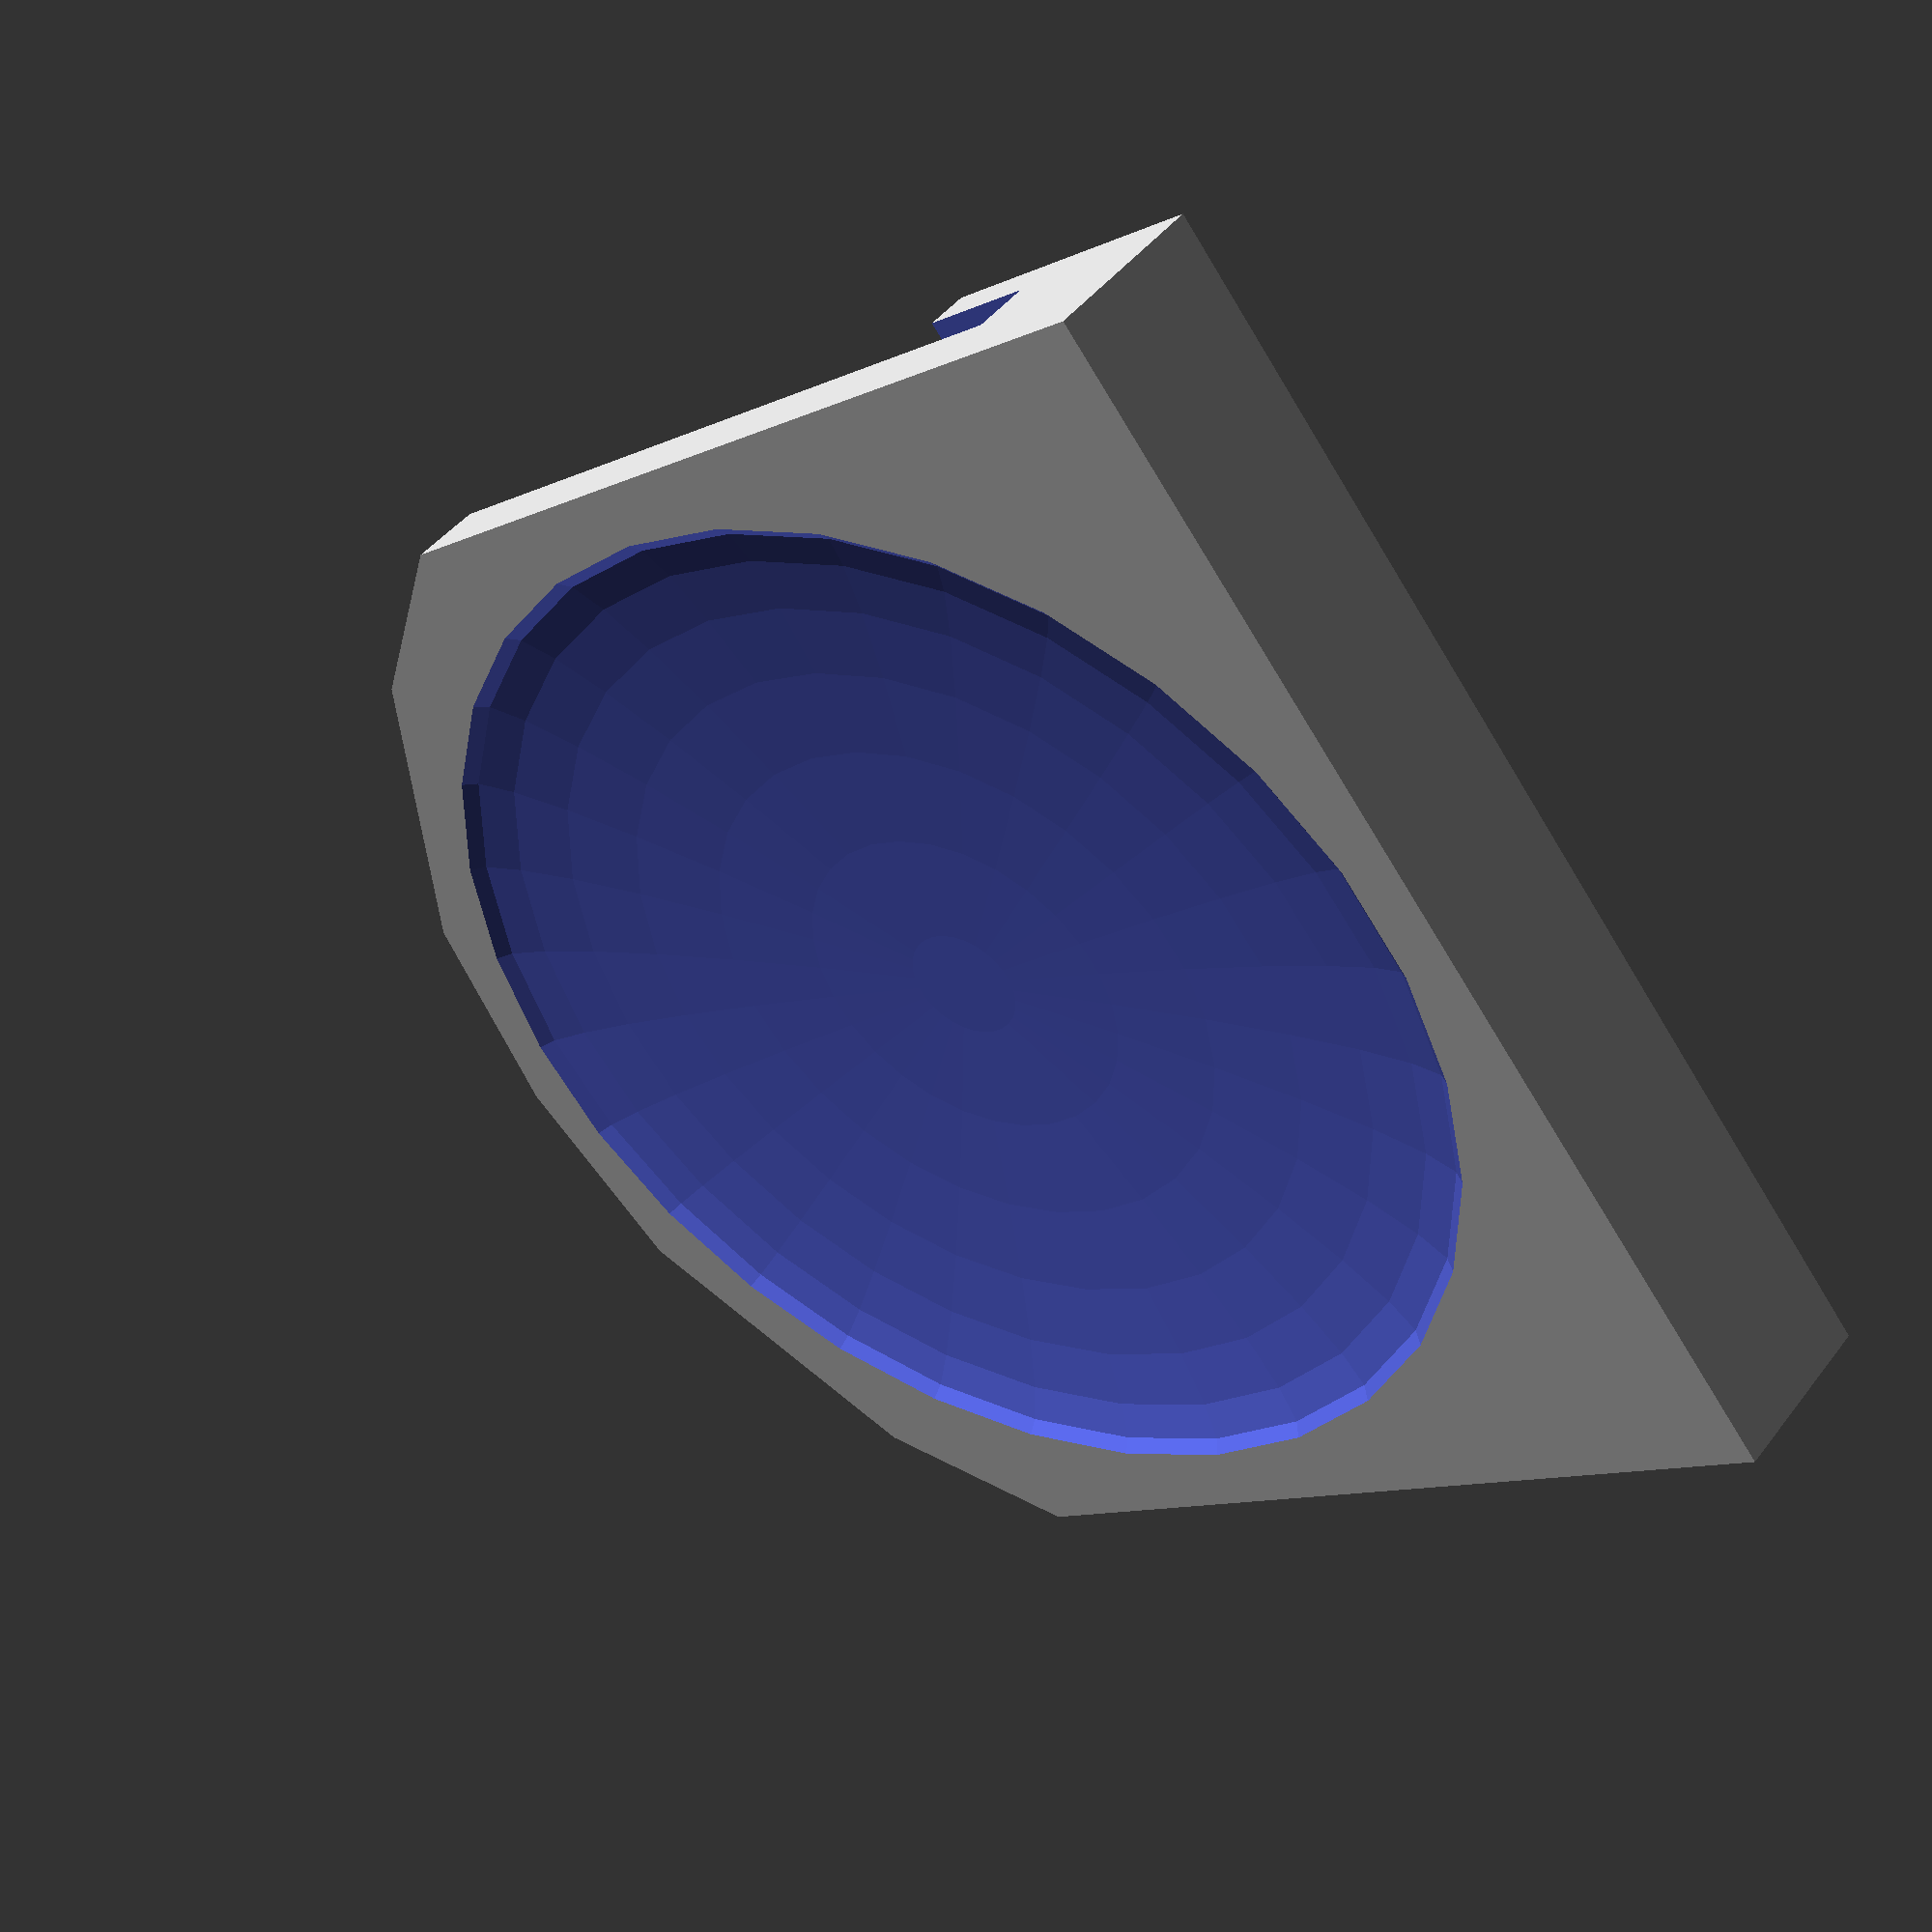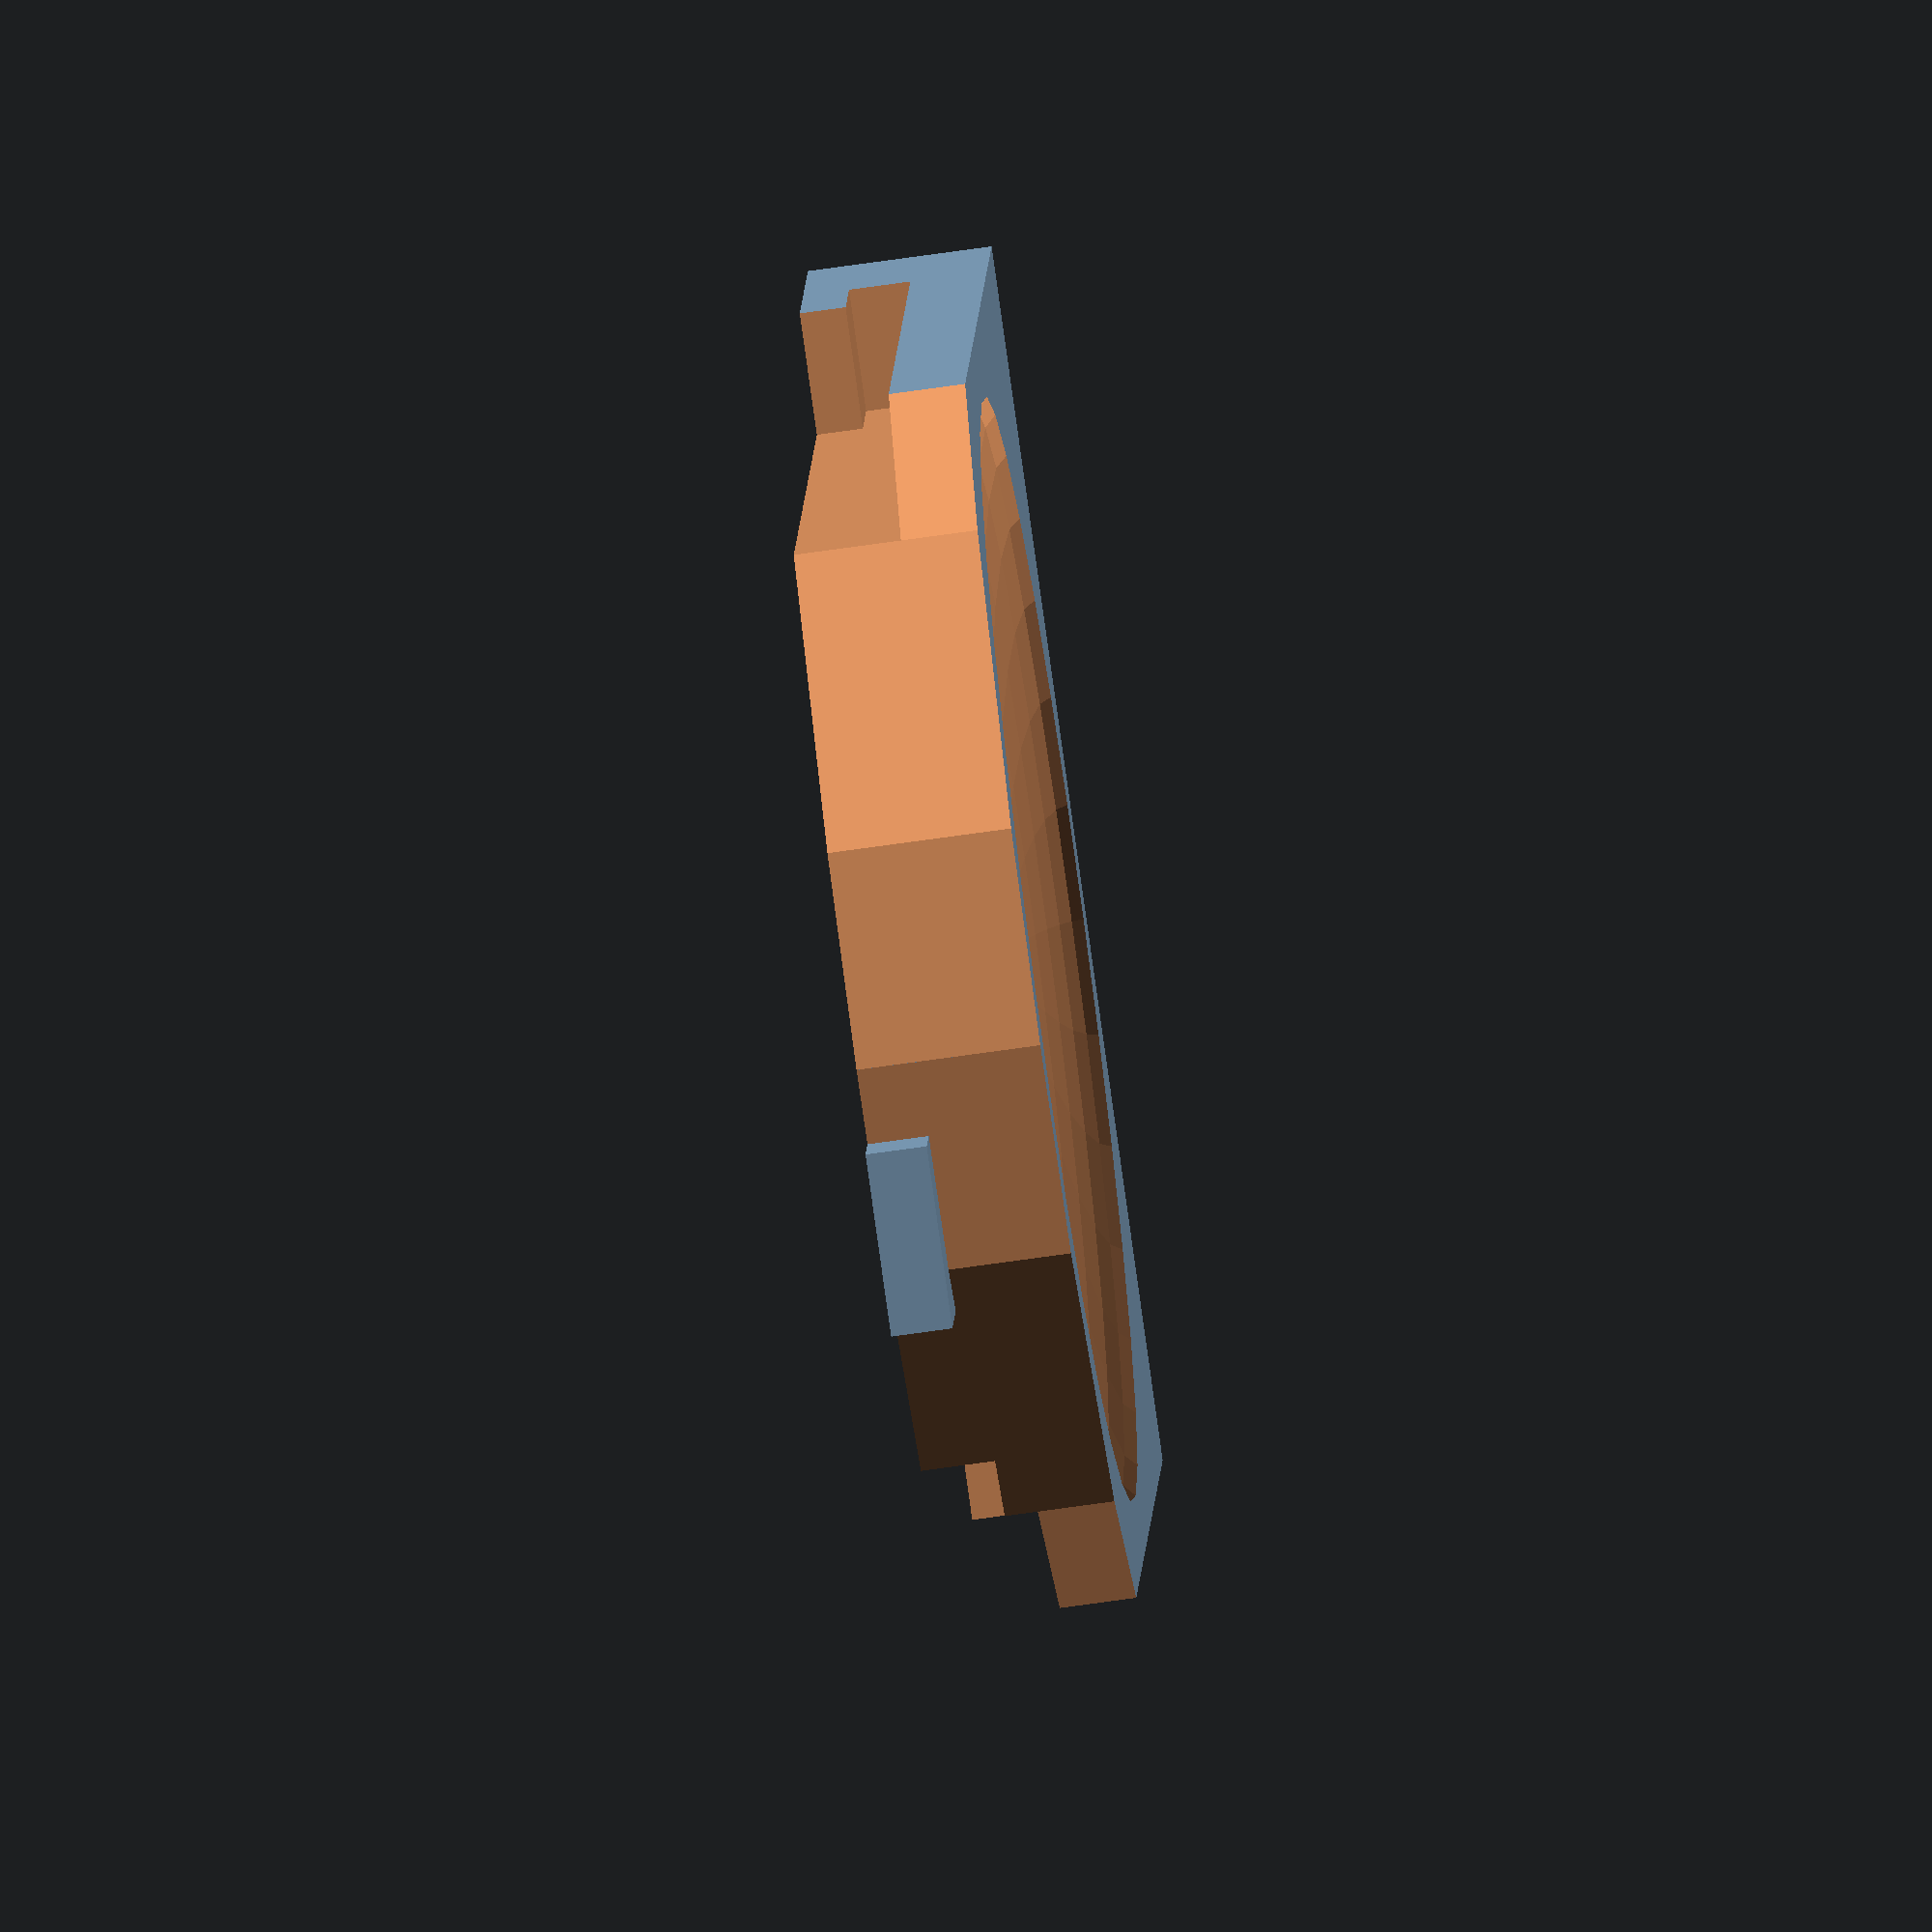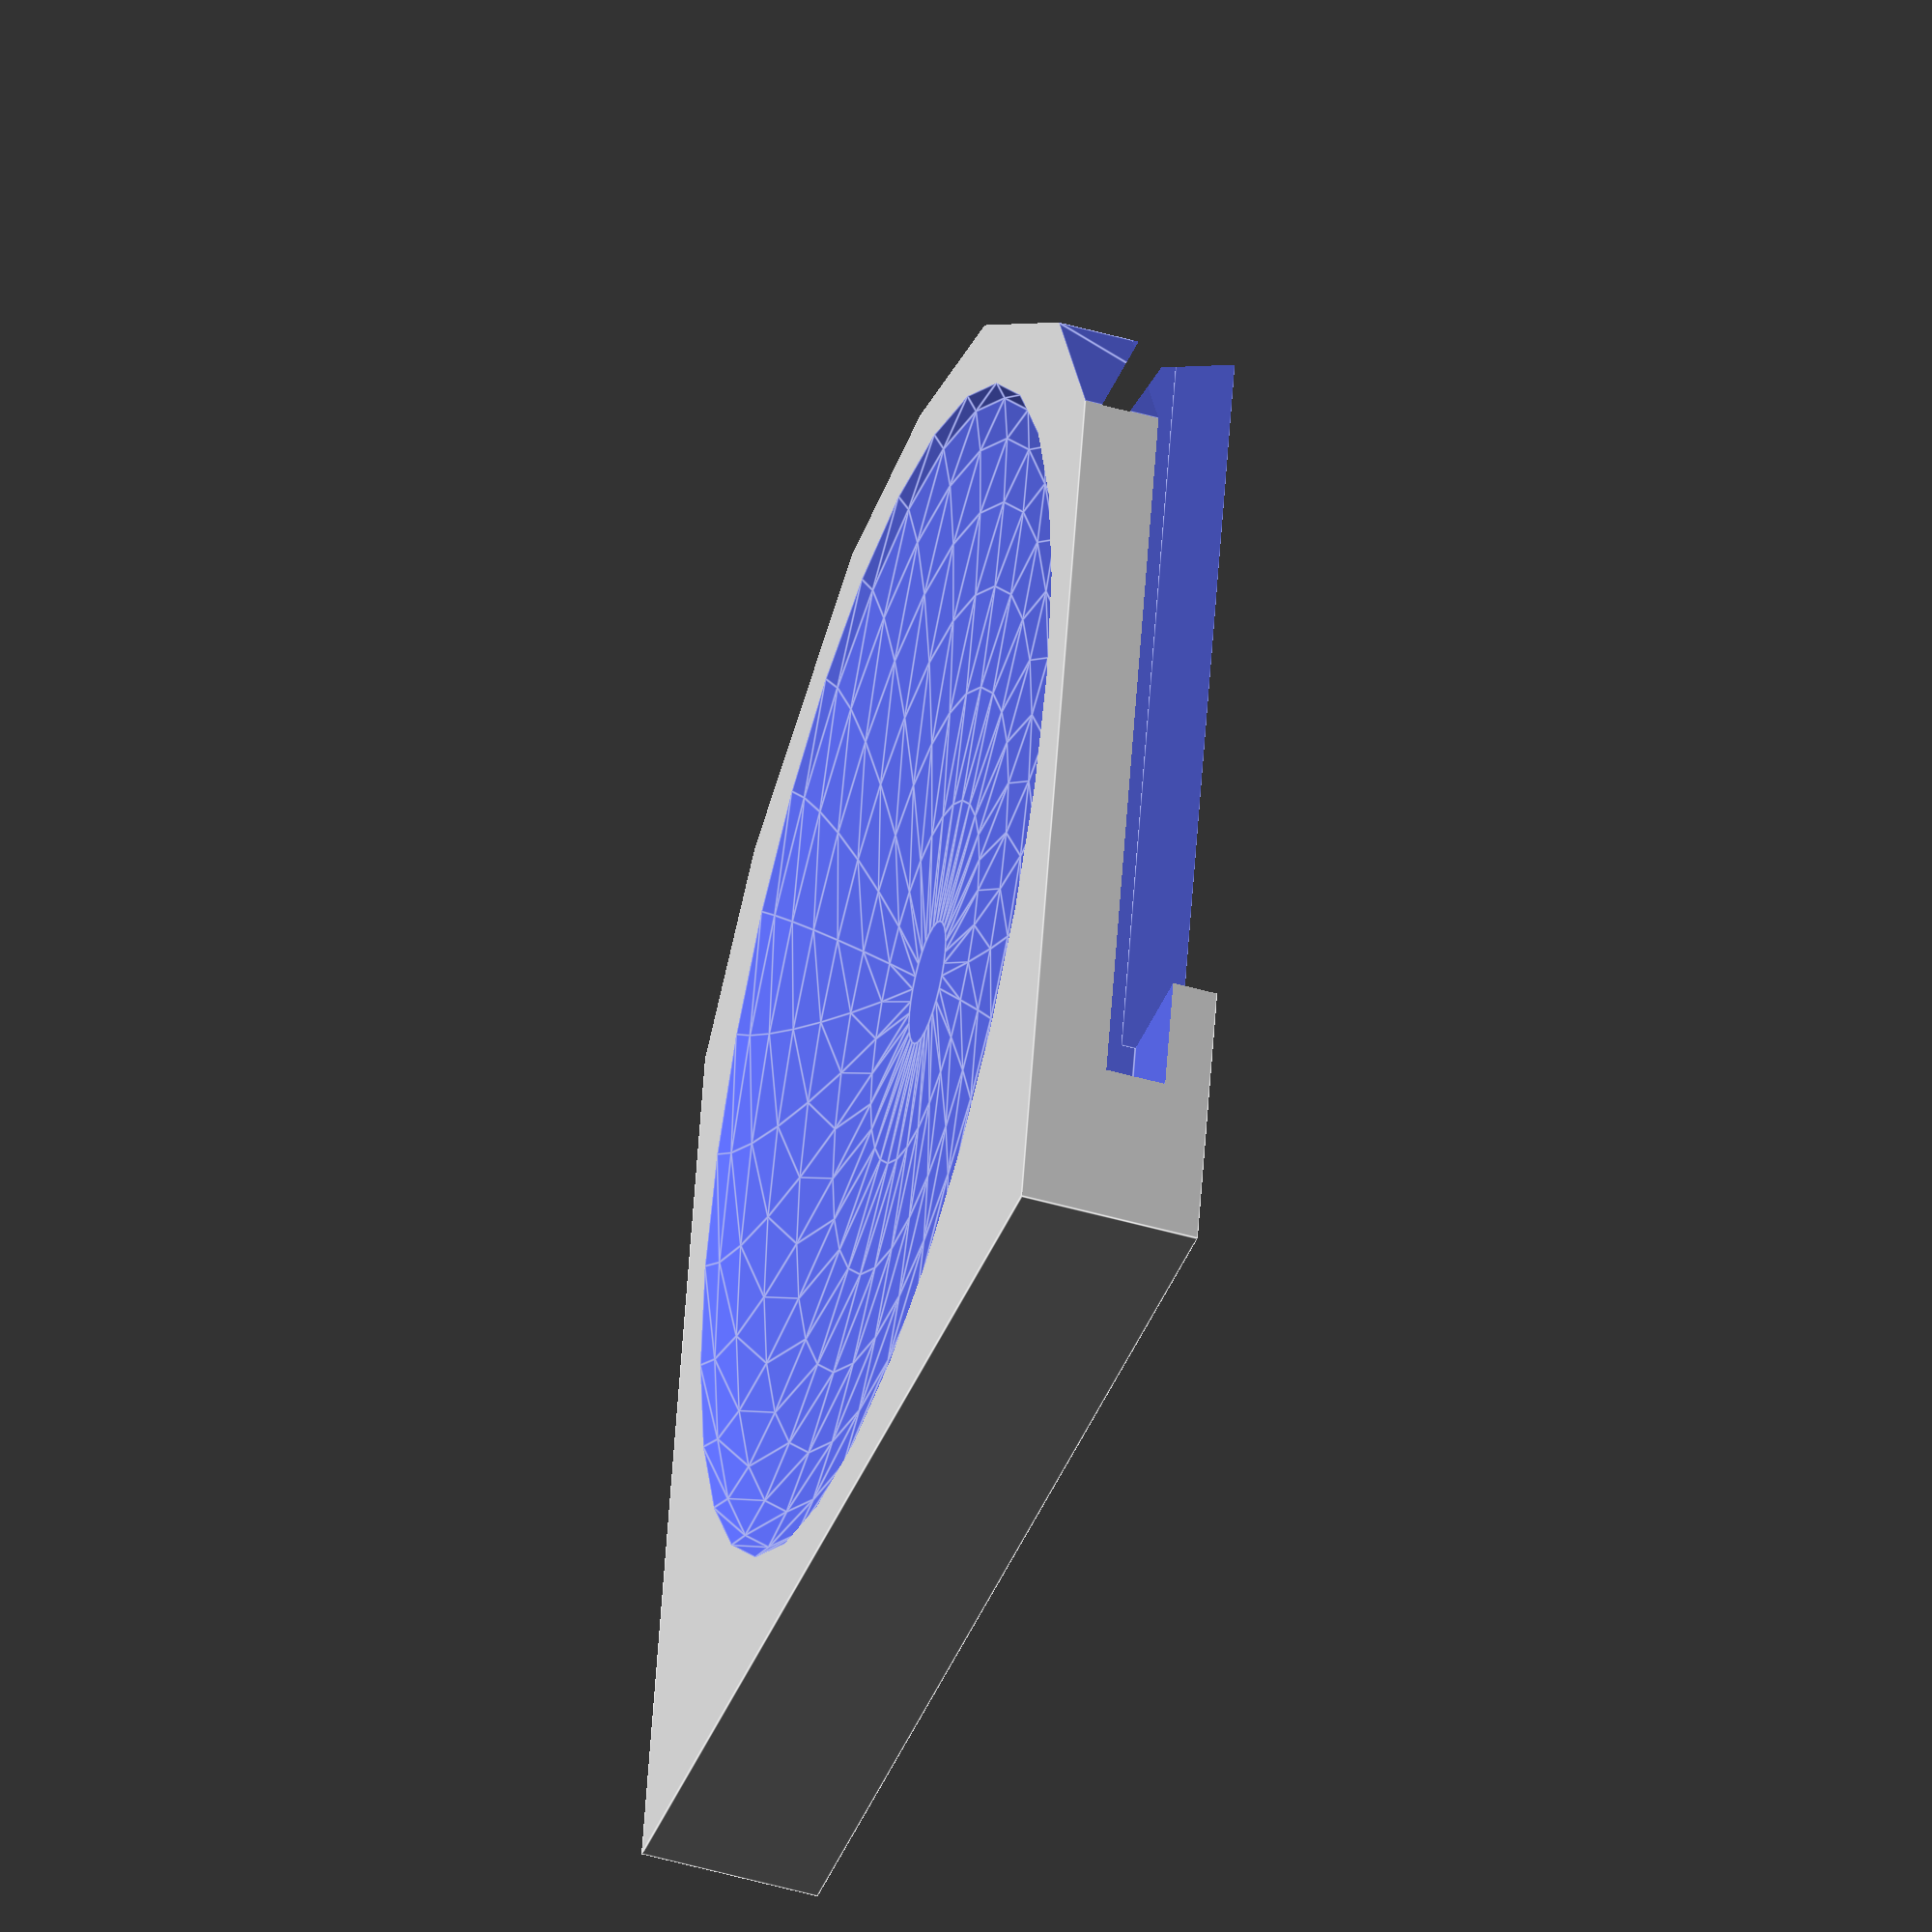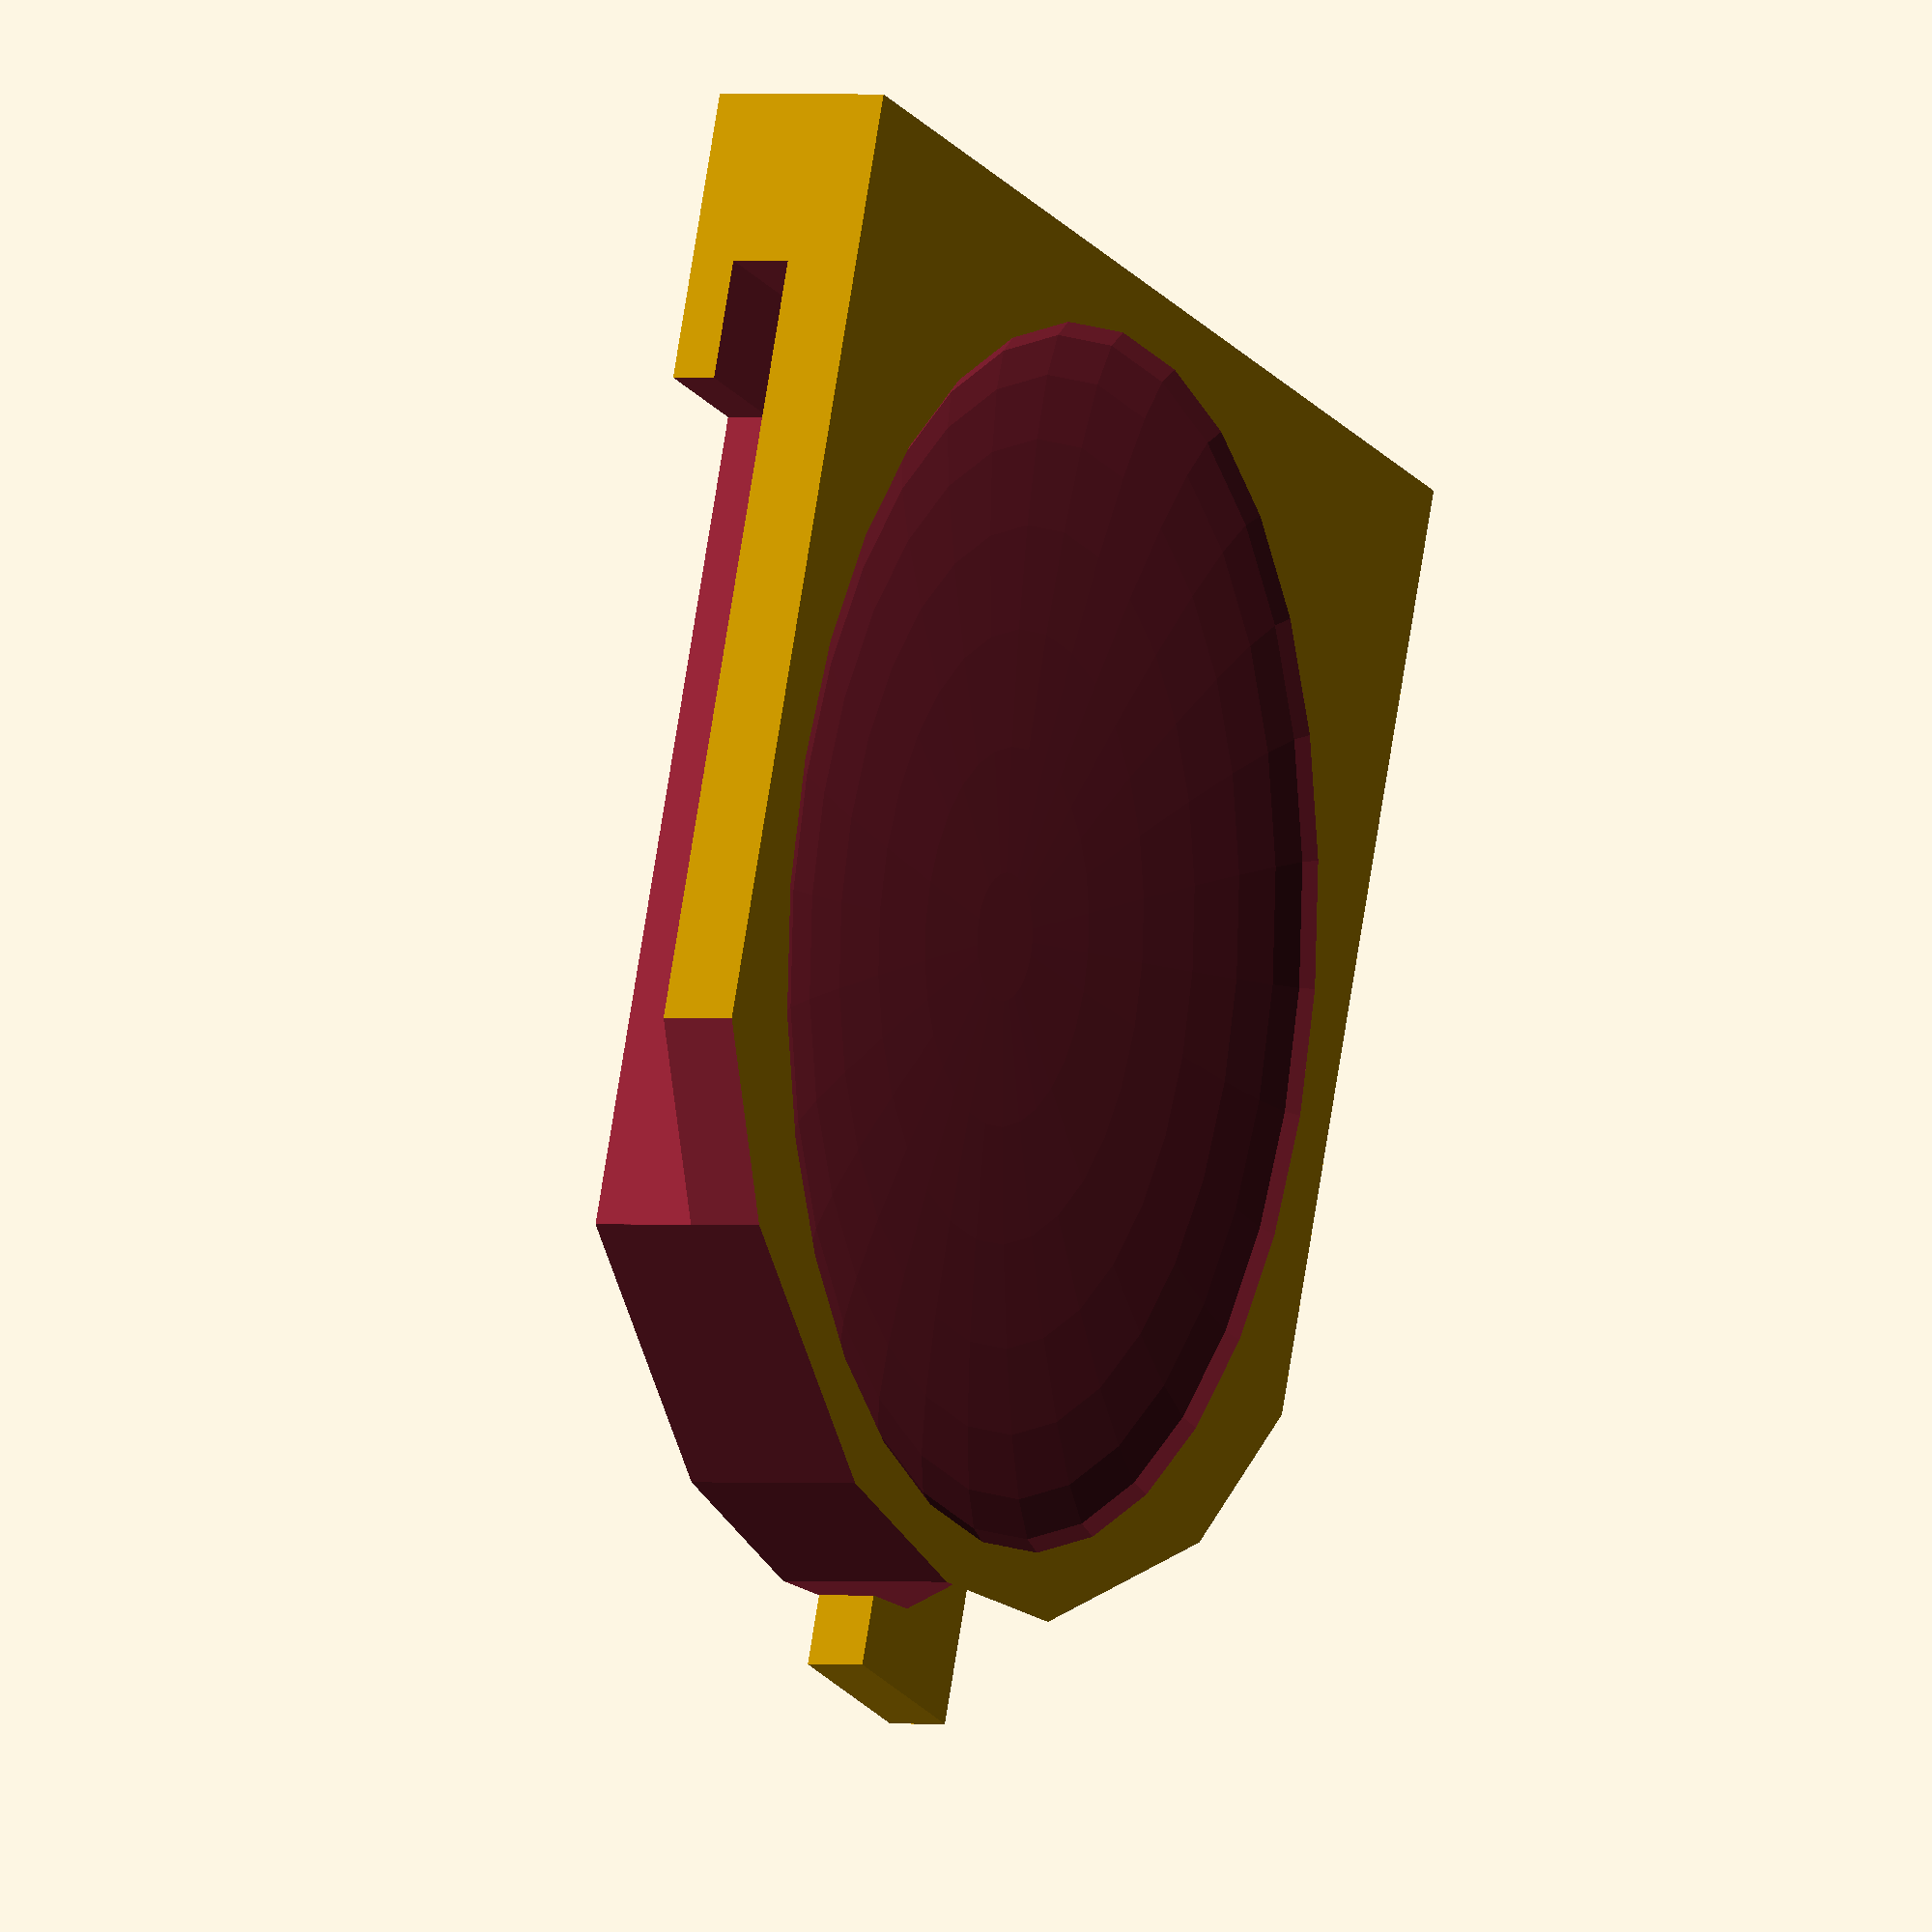
<openscad>

width = 20;
thickness = 3;
left_thickness = 1.79;
left_shelf_width = 3;
length = 15.75 + 6.25; //22.4; + 6.25
nub_top = 1.25;
nub_thickness = 1.0; 
nub_width = 2;
left_nub_inset = 1.5;
right_nub_inset = 2.8;
weird_inset = 4;
weird_inset2 = 2.5;

stub_offset = 5.75;
stub_width = 3;
stub_thickness = 1;
stub_length = 1;

module battery_cover() {
  module roundish_profile() {
    translate([0,0,-0.005])
    linear_extrude(thickness+0.01)
    polygon(points=[
      [0.01,       -1],
      [0.01,       6.25],
      
      [-2,         6.25-2.87],
      
      [-width/2+3.5, 0.5],
      [-width/2, 0],
      [-width/2-3.5, 0.5],
      
      [-width+2, 6.25-2.87],
      
      [-width-0.01,   6.25],
      [-width-0.01,   -1],
      [0.01,       -1],
    ]);
  }
  
  difference() {
    translate([-width, 0, 0])
      cube([width, length, thickness]);

    translate([0,0,-0.01])
    linear_extrude(thickness-left_thickness+0.01)
    polygon(points=[ 
      [0.01,              -0.01],
      [-left_shelf_width, -0.01],
      [-left_shelf_width, length - weird_inset2],
      [-1,                length - weird_inset],
      [0.01,              length - weird_inset],
      [0.01,              -0.01],
    ]);

    translate([-nub_width, -0.05, thickness-nub_top-nub_thickness])
      cube([nub_width+0.1, length-left_nub_inset, nub_thickness]);
    translate([-width-0.1, -0.05, thickness-nub_top-nub_thickness])
      cube([nub_width+0.1, length-right_nub_inset, nub_thickness]);
    translate([-width-0.1, -0.05, -0.01])
      cube([nub_width+0.1, length-right_nub_inset-nub_width, nub_thickness]);

    translate([-10, length/2, thickness])
    resize([width-2,length-2,1.75]) sphere(20);
    
    roundish_profile();
  }
  
  translate([-stub_width-stub_offset, -stub_length, 0])
  cube([stub_width, stub_length + 5, stub_thickness]);
}

battery_cover();

</openscad>
<views>
elev=135.4 azim=231.0 roll=145.3 proj=p view=solid
elev=70.9 azim=11.1 roll=278.1 proj=o view=wireframe
elev=46.6 azim=192.0 roll=71.7 proj=o view=edges
elev=359.3 azim=19.3 roll=298.1 proj=o view=wireframe
</views>
